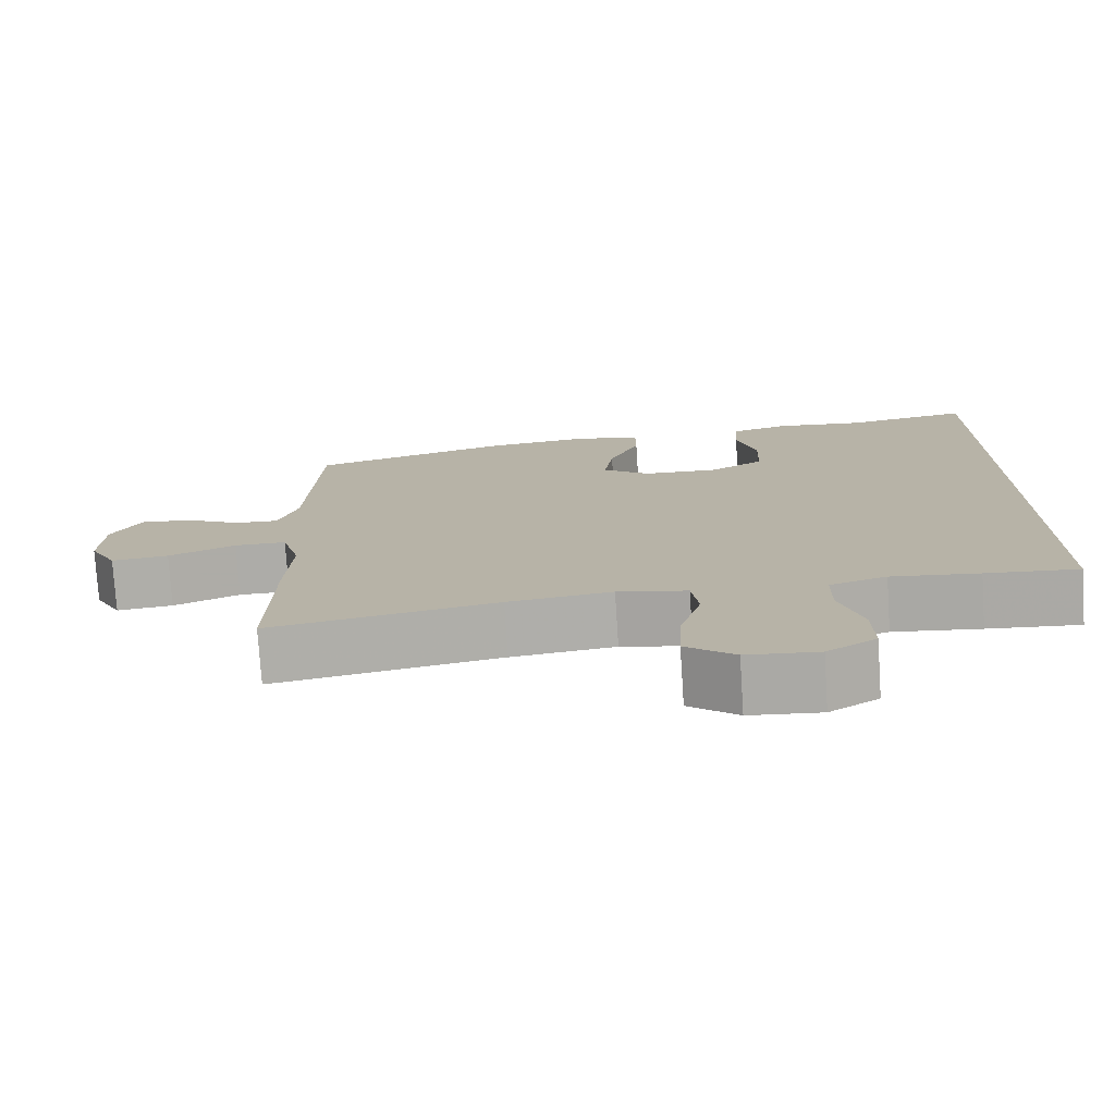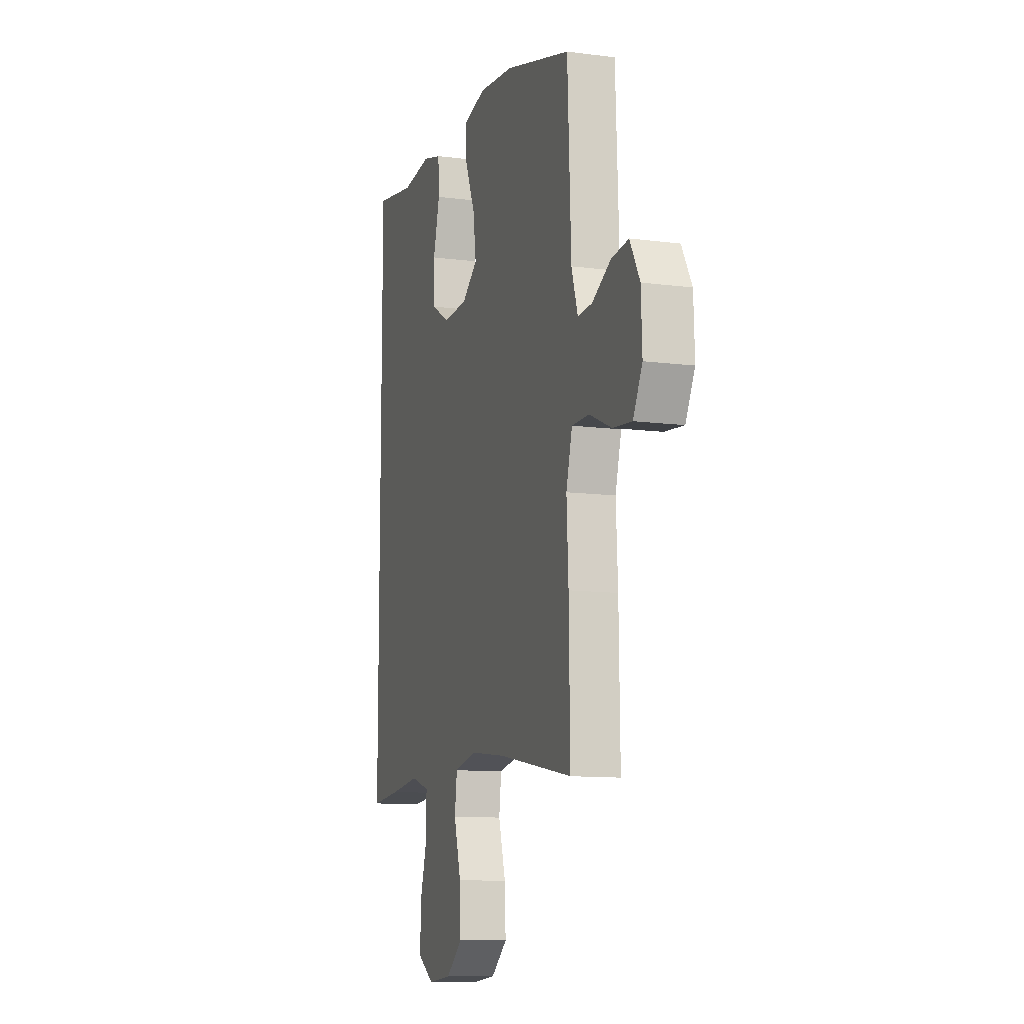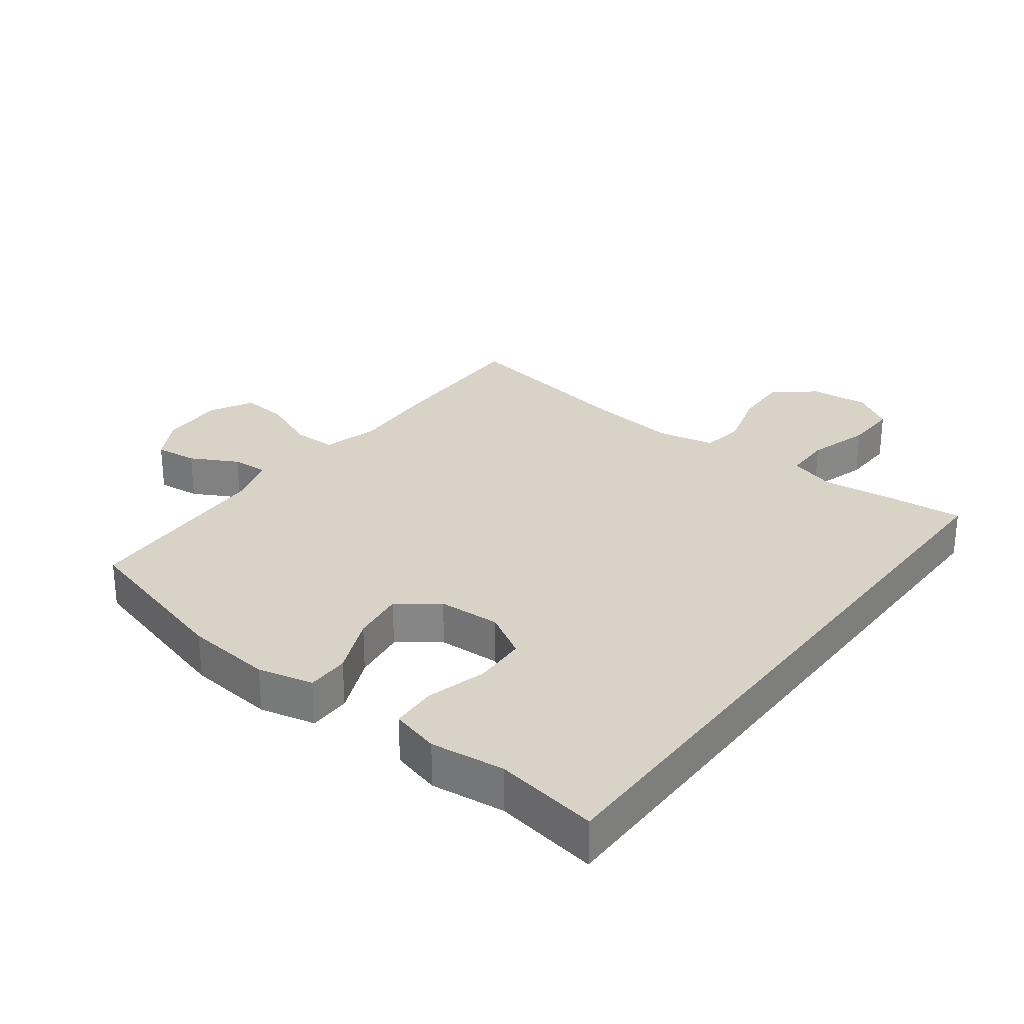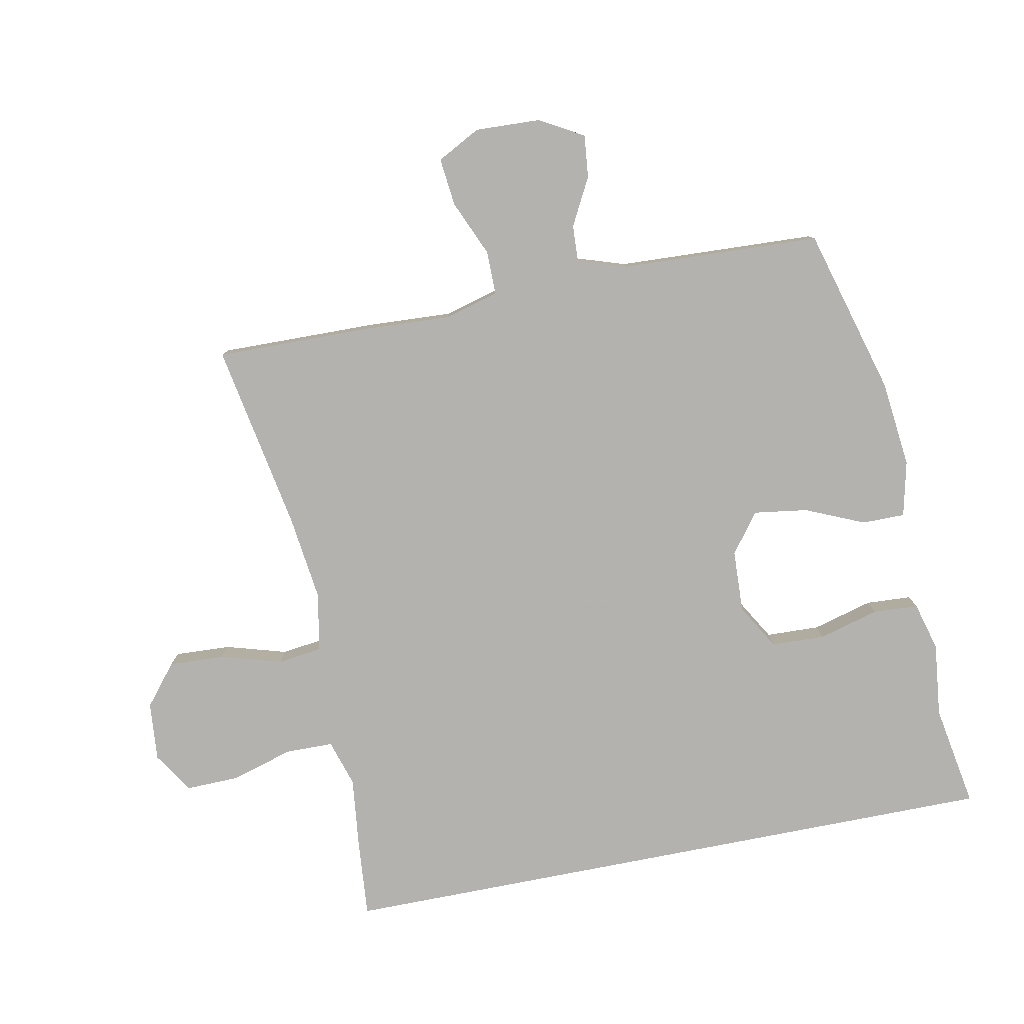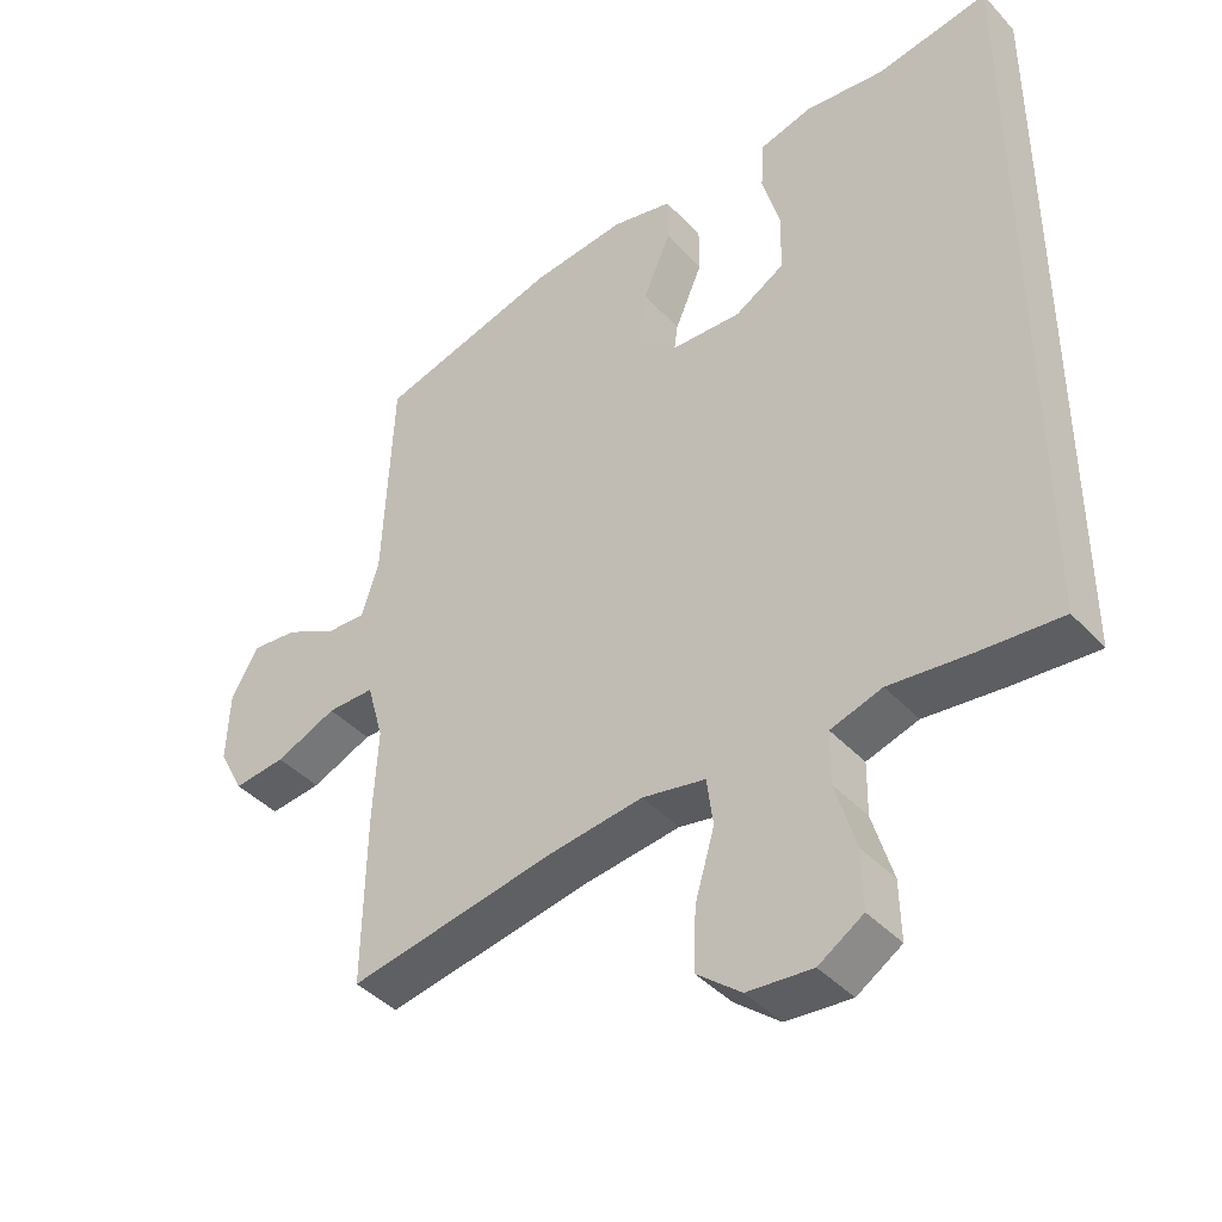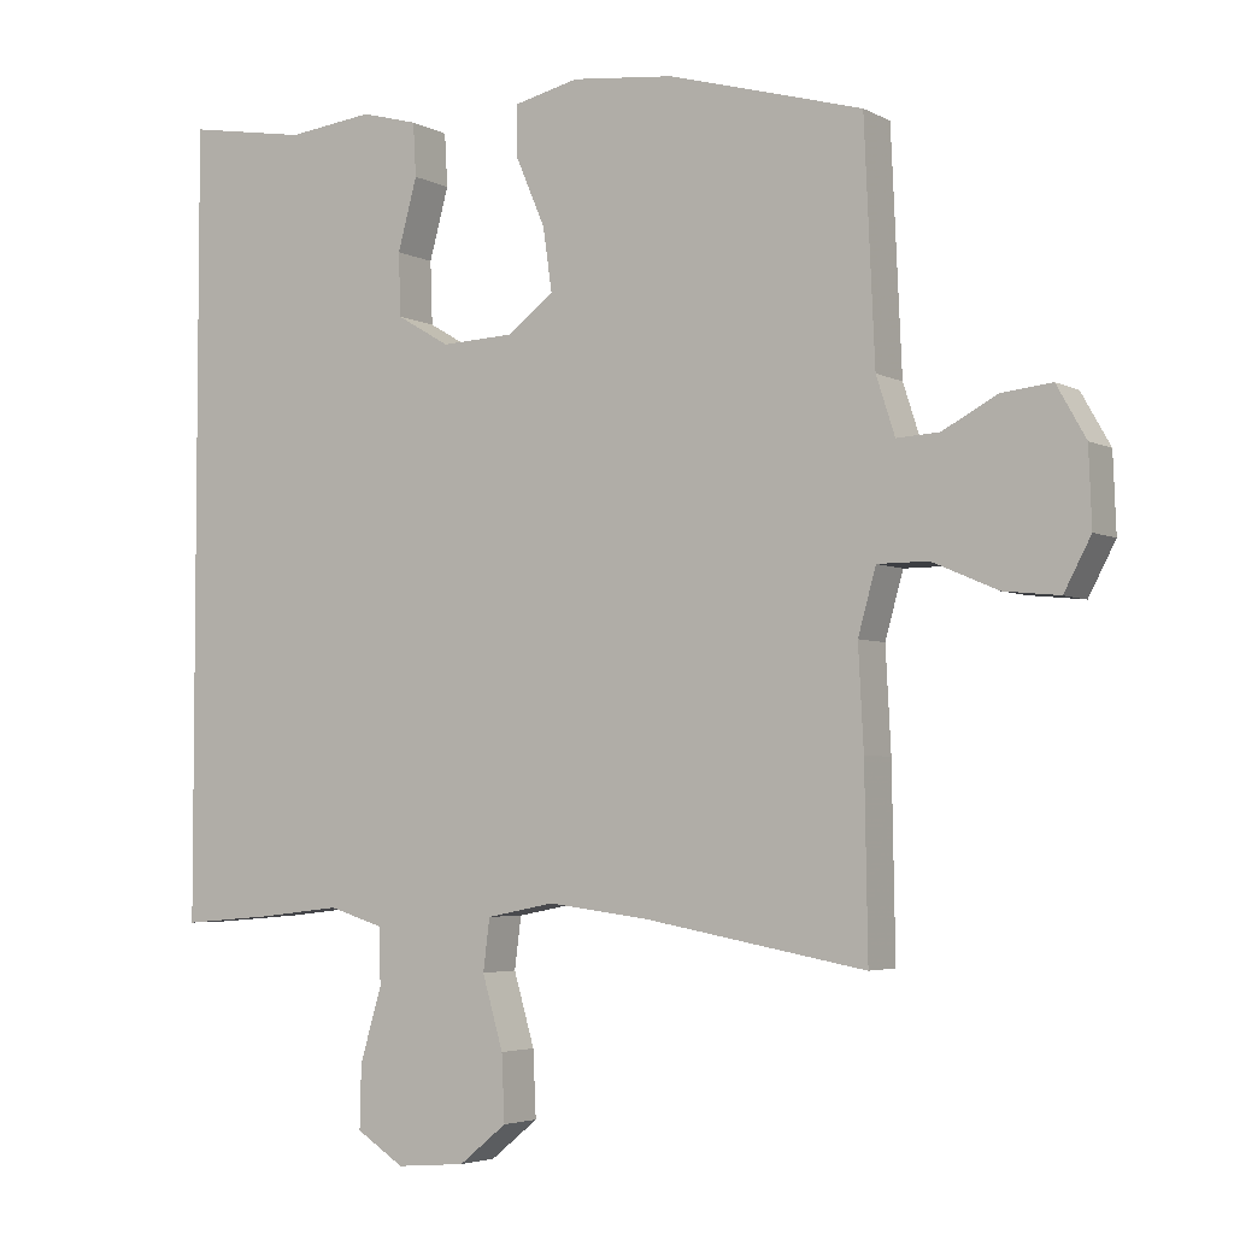
<metadata>
{"format":"obj","ext":"obj","renderer":"f3d","projection":"perspective","resolution":1024,"background":"white","views":[{"elev":-76.7,"azim":3.7,"up":"+Z"},{"elev":-11.2,"azim":-107.7,"up":"+Z"},{"elev":28.0,"azim":37.0,"up":"+Y"},{"elev":-79.8,"azim":-78.9,"up":"+Y"},{"elev":-41.7,"azim":38.5,"up":"+Z"},{"elev":-4.1,"azim":-148.1,"up":"+Z"}]}
</metadata>
<code>
v 0.5 0.07 -0.462
v 0.38 0.07 -0.452
v 0.266 0.07 -0.439
v 0.192 0.07 -0.462
v 0.191 0.07 -0.537
v 0.22 0.07 -0.635
v 0.222 0.07 -0.719
v 0.158 0.07 -0.76
v 0.065 0.07 -0.752
v 0.001 0.07 -0.7
v 0.005 0.07 -0.612
v 0.033 0.07 -0.516
v 0.024 0.07 -0.447
v -0.067 0.07 -0.429
v -0.203 0.07 -0.446
v -0.5 0.07 -0.5
v -0.496 0.07 -0.254
v -0.489 0.07 -0.12
v -0.513 0.07 -0.034
v -0.581 0.07 -0.034
v -0.669 0.07 -0.072
v -0.744 0.07 -0.08
v -0.78 0.07 -0.012
v -0.776 0.07 0.09
v -0.737 0.07 0.159
v -0.67 0.07 0.152
v -0.596 0.07 0.113
v -0.539 0.07 0.11
v -0.514 0.07 0.187
v -0.5 0.07 0.5
v -0.238 0.07 0.574
v -0.101 0.07 0.589
v -0.014 0.07 0.569
v -0.014 0.07 0.502
v -0.054 0.07 0.409
v -0.066 0.07 0.325
v -0.004 0.07 0.278
v 0.094 0.07 0.274
v 0.165 0.07 0.316
v 0.168 0.07 0.4
v 0.142 0.07 0.495
v 0.146 0.07 0.566
v 0.222 0.07 0.587
v 0.338 0.07 0.574
v 0.5 0.07 0.602
v 0.5 0 -0.462
v 0.38 0 -0.452
v 0.266 0 -0.439
v 0.192 0 -0.462
v 0.191 0 -0.537
v 0.22 0 -0.635
v 0.222 0 -0.719
v 0.158 0 -0.76
v 0.065 0 -0.752
v 0.001 0 -0.7
v 0.005 0 -0.612
v 0.033 0 -0.516
v 0.024 0 -0.447
v -0.067 0 -0.429
v -0.203 0 -0.446
v -0.5 0 -0.5
v -0.496 0 -0.254
v -0.489 0 -0.12
v -0.513 0 -0.034
v -0.581 0 -0.034
v -0.669 0 -0.072
v -0.744 0 -0.08
v -0.78 0 -0.012
v -0.776 0 0.09
v -0.737 0 0.159
v -0.67 0 0.152
v -0.596 0 0.113
v -0.539 0 0.11
v -0.514 0 0.187
v -0.5 0 0.5
v -0.238 0 0.574
v -0.101 0 0.589
v -0.014 0 0.569
v -0.014 0 0.502
v -0.054 0 0.409
v -0.066 0 0.325
v -0.004 0 0.278
v 0.094 0 0.274
v 0.165 0 0.316
v 0.168 0 0.4
v 0.142 0 0.495
v 0.146 0 0.566
v 0.222 0 0.587
v 0.338 0 0.574
v 0.5 0 0.602
f 1 2 3
f 45 1 3
f 44 45 3
f 42 43 44
f 41 42 44
f 40 41 44
f 44 3 4
f 40 44 4
f 39 40 4
f 38 39 4 5
f 37 38 5
f 36 37 5
f 33 34 35
f 32 33 35
f 31 32 35
f 30 31 35
f 29 30 35
f 28 29 35 36
f 25 26 27
f 24 25 27
f 23 24 27
f 22 23 27
f 21 22 27
f 20 21 27
f 19 20 27 28
f 28 36 5
f 19 28 5
f 18 19 5
f 15 16 17 18
f 10 11 12
f 9 10 12
f 8 9 12
f 7 8 12
f 6 7 12
f 5 6 12
f 5 12 13
f 18 5 13
f 14 15 18
f 13 14 18
f 48 47 46
f 48 46 90
f 48 90 89
f 89 88 87
f 89 87 86
f 89 86 85
f 49 48 89
f 49 89 85
f 49 85 84
f 50 49 84 83
f 50 83 82
f 50 82 81
f 80 79 78
f 80 78 77
f 80 77 76
f 80 76 75
f 80 75 74
f 81 80 74 73
f 72 71 70
f 72 70 69
f 72 69 68
f 72 68 67
f 72 67 66
f 72 66 65
f 73 72 65 64
f 50 81 73
f 50 73 64
f 50 64 63
f 63 62 61 60
f 57 56 55
f 57 55 54
f 57 54 53
f 57 53 52
f 57 52 51
f 57 51 50
f 58 57 50
f 58 50 63
f 63 60 59
f 63 59 58
f 1 46 47 2
f 2 47 48 3
f 3 48 49 4
f 4 49 50 5
f 5 50 51 6
f 6 51 52 7
f 7 52 53 8
f 8 53 54 9
f 9 54 55 10
f 10 55 56 11
f 11 56 57 12
f 12 57 58 13
f 13 58 59 14
f 14 59 60 15
f 15 60 61 16
f 16 61 62 17
f 17 62 63 18
f 18 63 64 19
f 19 64 65 20
f 20 65 66 21
f 21 66 67 22
f 22 67 68 23
f 23 68 69 24
f 24 69 70 25
f 25 70 71 26
f 26 71 72 27
f 27 72 73 28
f 28 73 74 29
f 29 74 75 30
f 30 75 76 31
f 31 76 77 32
f 32 77 78 33
f 33 78 79 34
f 34 79 80 35
f 35 80 81 36
f 36 81 82 37
f 37 82 83 38
f 38 83 84 39
f 39 84 85 40
f 40 85 86 41
f 41 86 87 42
f 42 87 88 43
f 43 88 89 44
f 44 89 90 45
f 45 90 46 1

</code>
